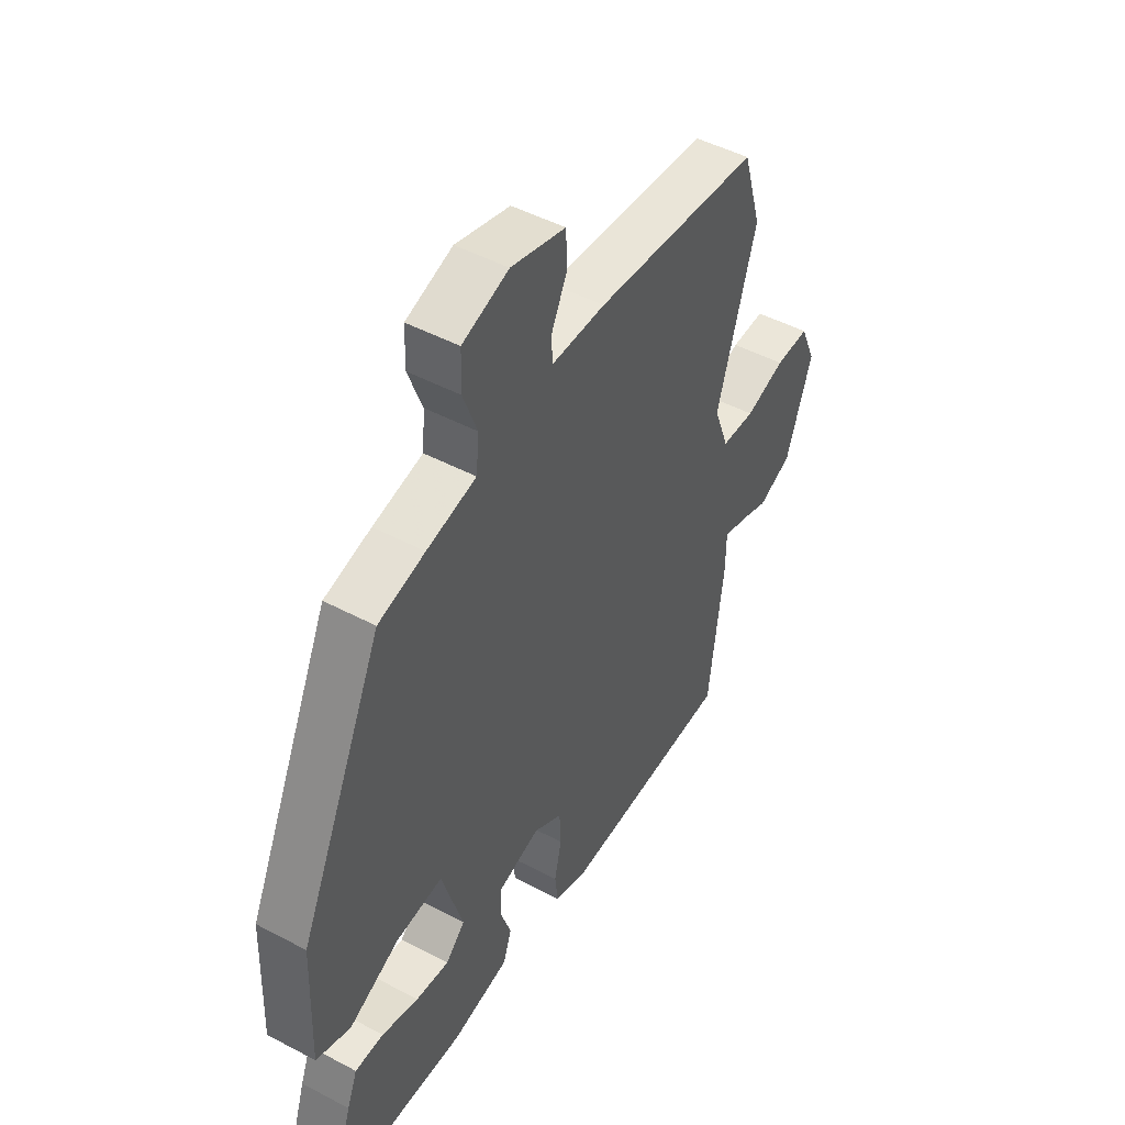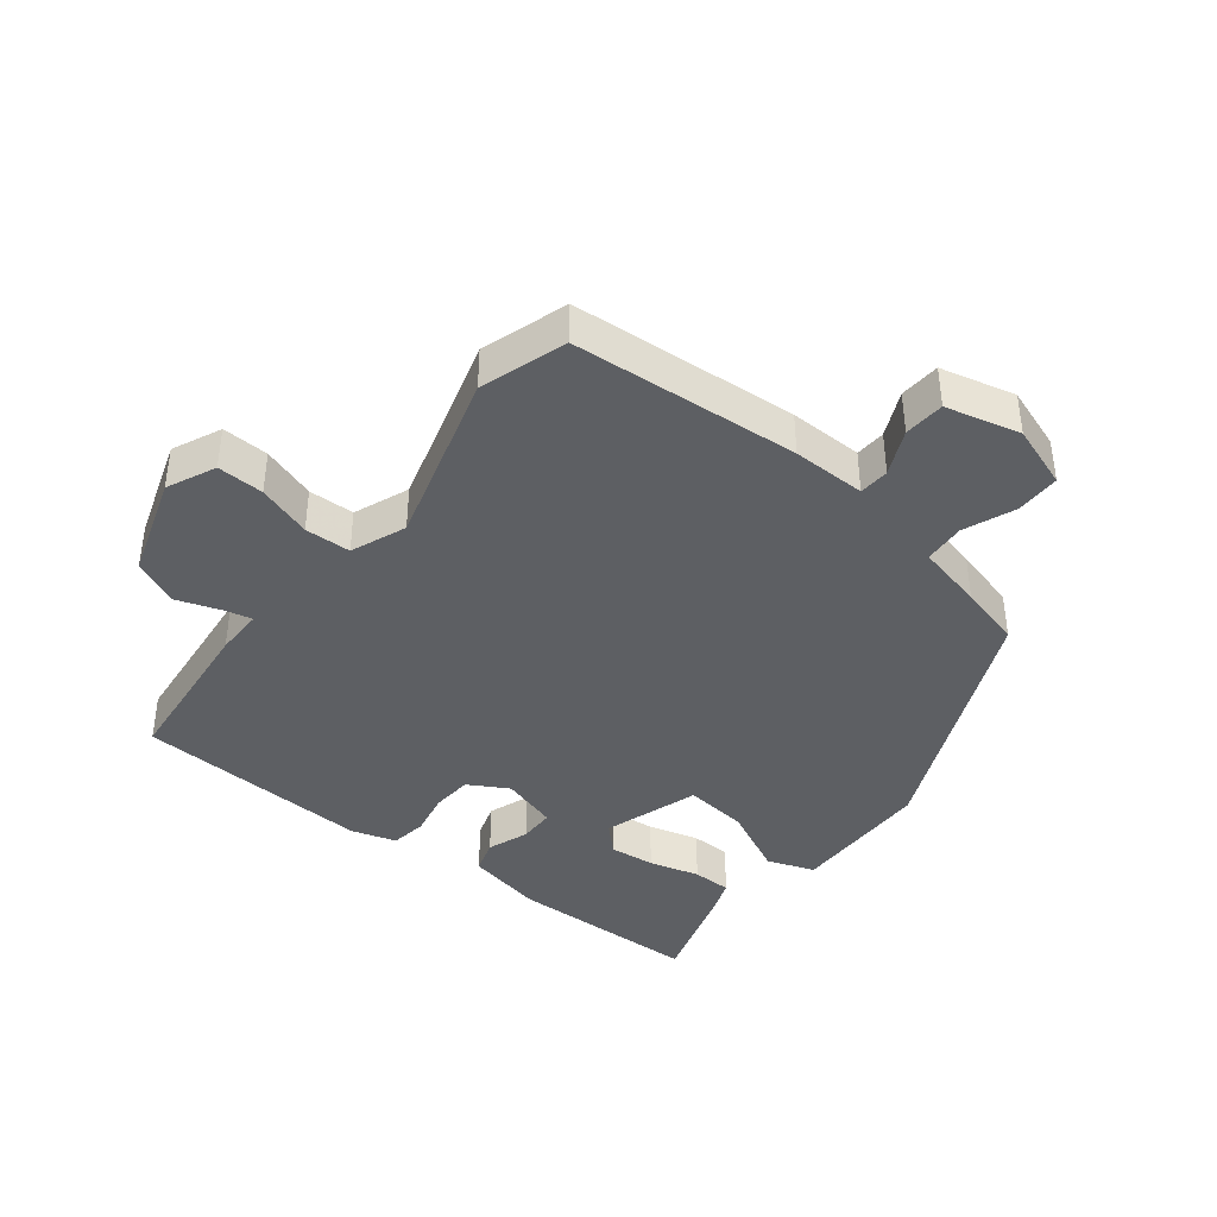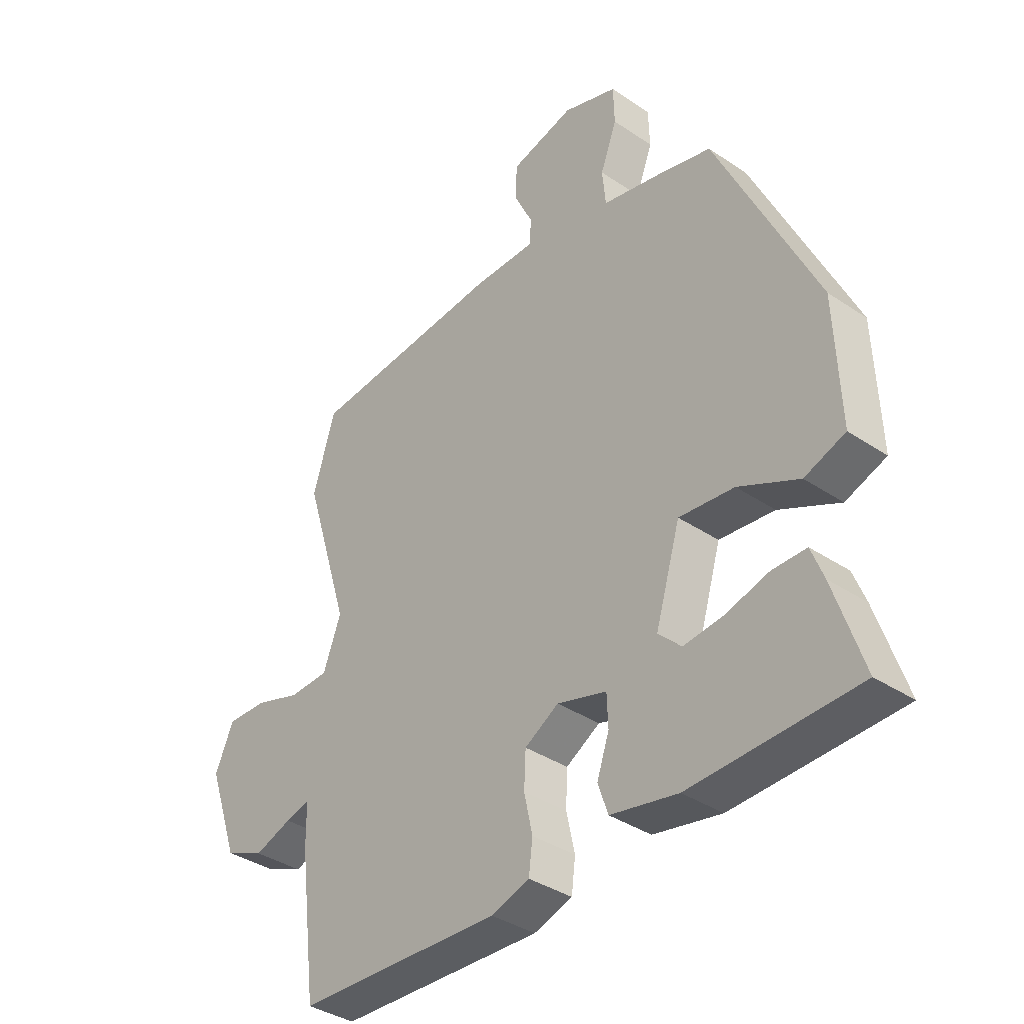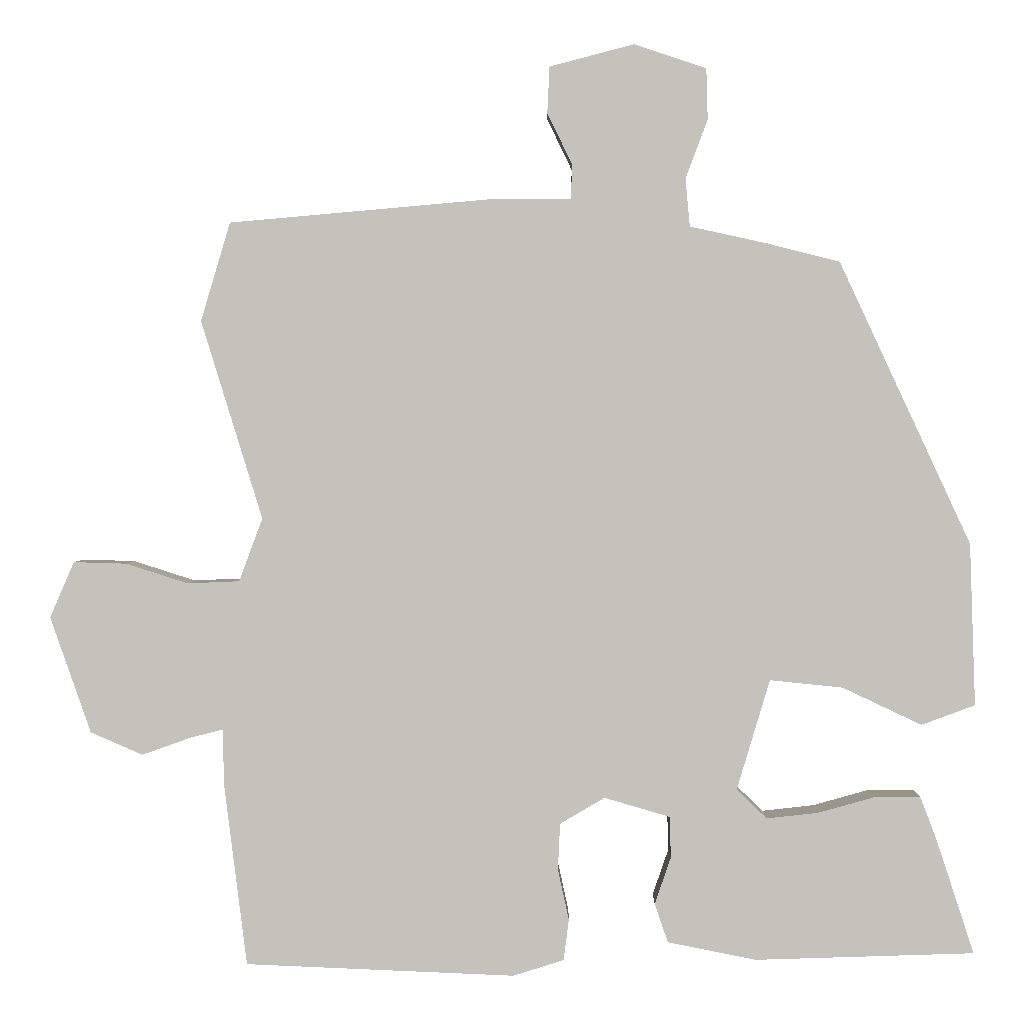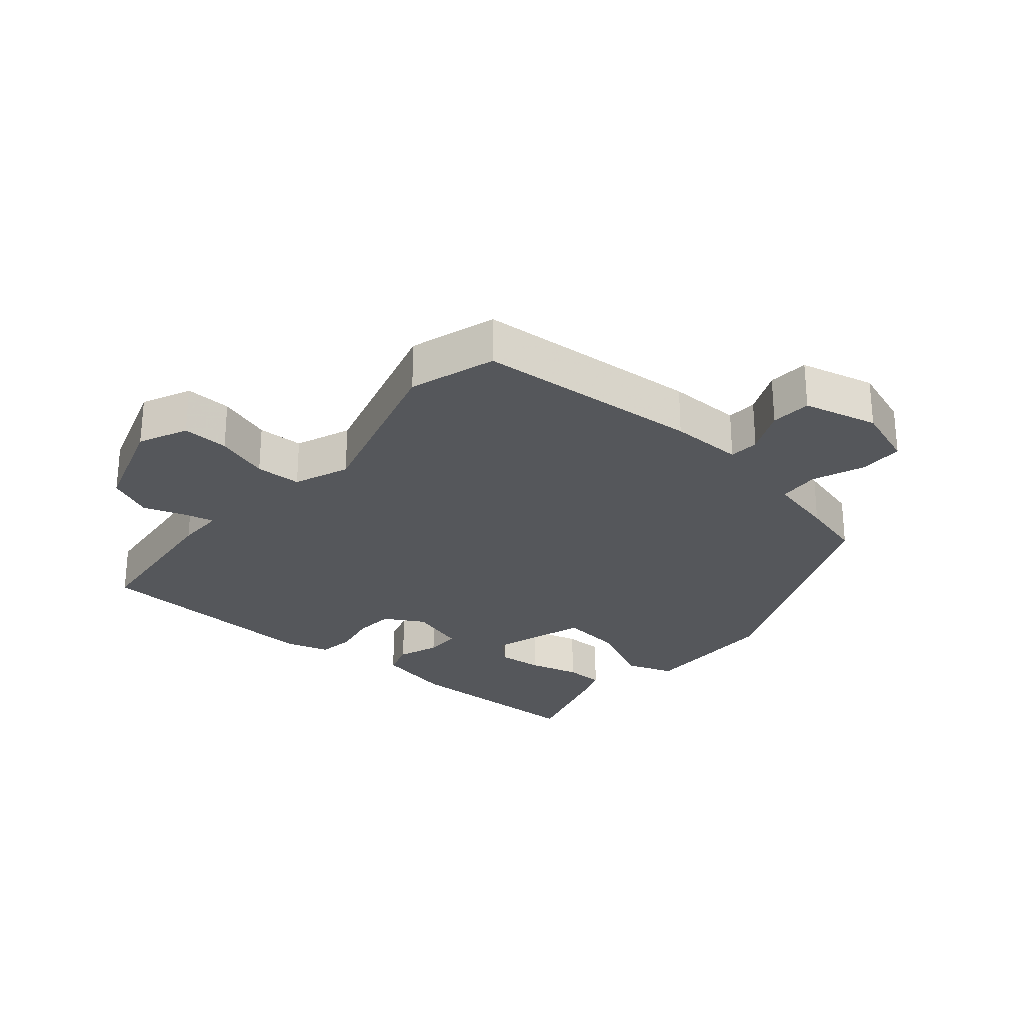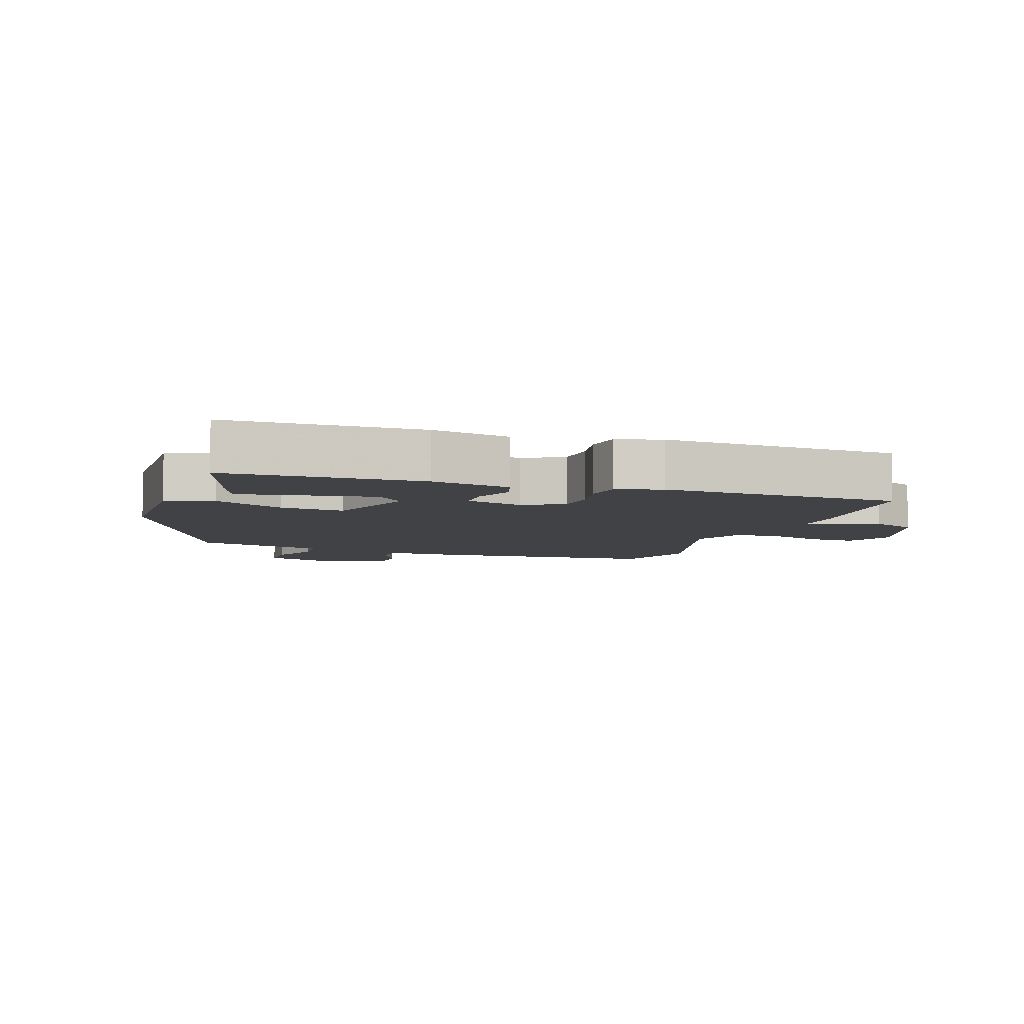
<metadata>
{"format":"obj","ext":"obj","renderer":"f3d","projection":"perspective","resolution":1024,"background":"white","views":[{"elev":47.8,"azim":120.8,"up":"+Z"},{"elev":-40.1,"azim":-39.1,"up":"+Y"},{"elev":-37.2,"azim":49.1,"up":"+Z"},{"elev":1.8,"azim":0.8,"up":"+Z"},{"elev":-26.7,"azim":-41.3,"up":"+Y"},{"elev":-6.3,"azim":160.3,"up":"+Y"}]}
</metadata>
<code>
v -0.537 0.07 0.377
v -0.497 0.07 0.511
v -0.146 0.07 0.542
v -0.032 0.07 0.542
v -0.03 0.07 0.589
v -0.064 0.07 0.659
v -0.061 0.07 0.722
v 0.054 0.07 0.752
v 0.152 0.07 0.719
v 0.154 0.07 0.65
v 0.124 0.07 0.57
v 0.13 0.07 0.505
v 0.235 0.07 0.482
v 0.334 0.07 0.457
v 0.513 0.07 0.073
v 0.521 0.07 -0.148
v 0.448 0.07 -0.175
v 0.34 0.07 -0.124
v 0.241 0.07 -0.114
v 0.196 0.07 -0.264
v 0.237 0.07 -0.304
v 0.308 0.07 -0.296
v 0.386 0.07 -0.274
v 0.447 0.07 -0.274
v 0.469 0.07 -0.331
v 0.521 0.07 -0.489
v 0.223 0.07 -0.499
v 0.102 0.07 -0.475
v 0.084 0.07 -0.422
v 0.106 0.07 -0.358
v 0.104 0.07 -0.302
v 0.015 0.07 -0.276
v -0.046 0.07 -0.312
v -0.049 0.07 -0.375
v -0.034 0.07 -0.444
v -0.041 0.07 -0.5
v -0.11 0.07 -0.522
v -0.477 0.07 -0.507
v -0.508 0.07 -0.257
v -0.509 0.07 -0.183
v -0.553 0.07 -0.194
v -0.62 0.07 -0.218
v -0.691 0.07 -0.187
v -0.746 0.07 -0.029
v -0.713 0.07 0.047
v -0.641 0.07 0.045
v -0.557 0.07 0.018
v -0.486 0.07 0.021
v -0.454 0.07 0.107
v -0.537 0 0.377
v -0.497 0 0.511
v -0.146 0 0.542
v -0.032 0 0.542
v -0.03 0 0.589
v -0.064 0 0.659
v -0.061 0 0.722
v 0.054 0 0.752
v 0.152 0 0.719
v 0.154 0 0.65
v 0.124 0 0.57
v 0.13 0 0.505
v 0.235 0 0.482
v 0.334 0 0.457
v 0.513 0 0.073
v 0.521 0 -0.148
v 0.448 0 -0.175
v 0.34 0 -0.124
v 0.241 0 -0.114
v 0.196 0 -0.264
v 0.237 0 -0.304
v 0.308 0 -0.296
v 0.386 0 -0.274
v 0.447 0 -0.274
v 0.469 0 -0.331
v 0.521 0 -0.489
v 0.223 0 -0.499
v 0.102 0 -0.475
v 0.084 0 -0.422
v 0.106 0 -0.358
v 0.104 0 -0.302
v 0.015 0 -0.276
v -0.046 0 -0.312
v -0.049 0 -0.375
v -0.034 0 -0.444
v -0.041 0 -0.5
v -0.11 0 -0.522
v -0.477 0 -0.507
v -0.508 0 -0.257
v -0.509 0 -0.183
v -0.553 0 -0.194
v -0.62 0 -0.218
v -0.691 0 -0.187
v -0.746 0 -0.029
v -0.713 0 0.047
v -0.641 0 0.045
v -0.557 0 0.018
v -0.486 0 0.021
v -0.454 0 0.107
f 44 45 46 47
f 44 47 48
f 41 42 43 44
f 40 41 44 48
f 39 40 48 49
f 37 38 39 49
f 34 35 36 37
f 33 34 37 49
f 27 28 29 30
f 27 30 31
f 26 27 31
f 25 26 31
f 22 23 24 25
f 21 22 25
f 21 25 31
f 20 21 31 32
f 15 16 17 18
f 15 18 19
f 12 13 14 15
f 12 15 19
f 8 9 10 11
f 8 11 12
f 5 6 7 8
f 4 5 8 12
f 32 33 49 1
f 12 19 20 32
f 3 4 12 32
f 1 2 3 32
f 96 95 94 93
f 97 96 93
f 93 92 91 90
f 97 93 90 89
f 98 97 89 88
f 98 88 87 86
f 86 85 84 83
f 98 86 83 82
f 79 78 77 76
f 80 79 76
f 80 76 75
f 80 75 74
f 74 73 72 71
f 74 71 70
f 80 74 70
f 81 80 70 69
f 67 66 65 64
f 68 67 64
f 64 63 62 61
f 68 64 61
f 60 59 58 57
f 61 60 57
f 57 56 55 54
f 61 57 54 53
f 50 98 82 81
f 81 69 68 61
f 81 61 53 52
f 81 52 51 50
f 1 50 51 2
f 2 51 52 3
f 3 52 53 4
f 4 53 54 5
f 5 54 55 6
f 6 55 56 7
f 7 56 57 8
f 8 57 58 9
f 9 58 59 10
f 10 59 60 11
f 11 60 61 12
f 12 61 62 13
f 13 62 63 14
f 14 63 64 15
f 15 64 65 16
f 16 65 66 17
f 17 66 67 18
f 18 67 68 19
f 19 68 69 20
f 20 69 70 21
f 21 70 71 22
f 22 71 72 23
f 23 72 73 24
f 24 73 74 25
f 25 74 75 26
f 26 75 76 27
f 27 76 77 28
f 28 77 78 29
f 29 78 79 30
f 30 79 80 31
f 31 80 81 32
f 32 81 82 33
f 33 82 83 34
f 34 83 84 35
f 35 84 85 36
f 36 85 86 37
f 37 86 87 38
f 38 87 88 39
f 39 88 89 40
f 40 89 90 41
f 41 90 91 42
f 42 91 92 43
f 43 92 93 44
f 44 93 94 45
f 45 94 95 46
f 46 95 96 47
f 47 96 97 48
f 48 97 98 49
f 49 98 50 1

</code>
